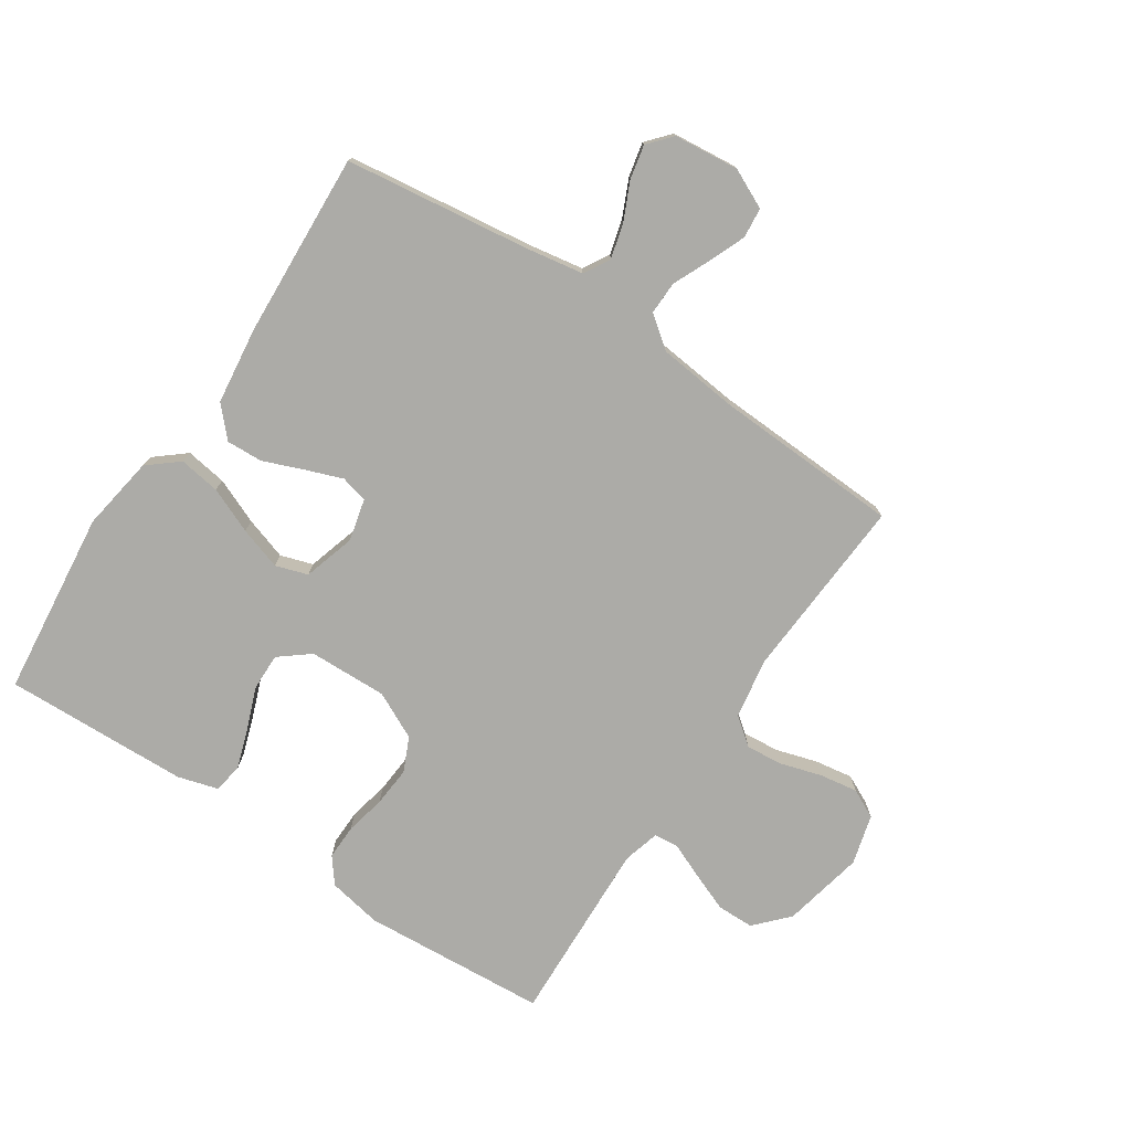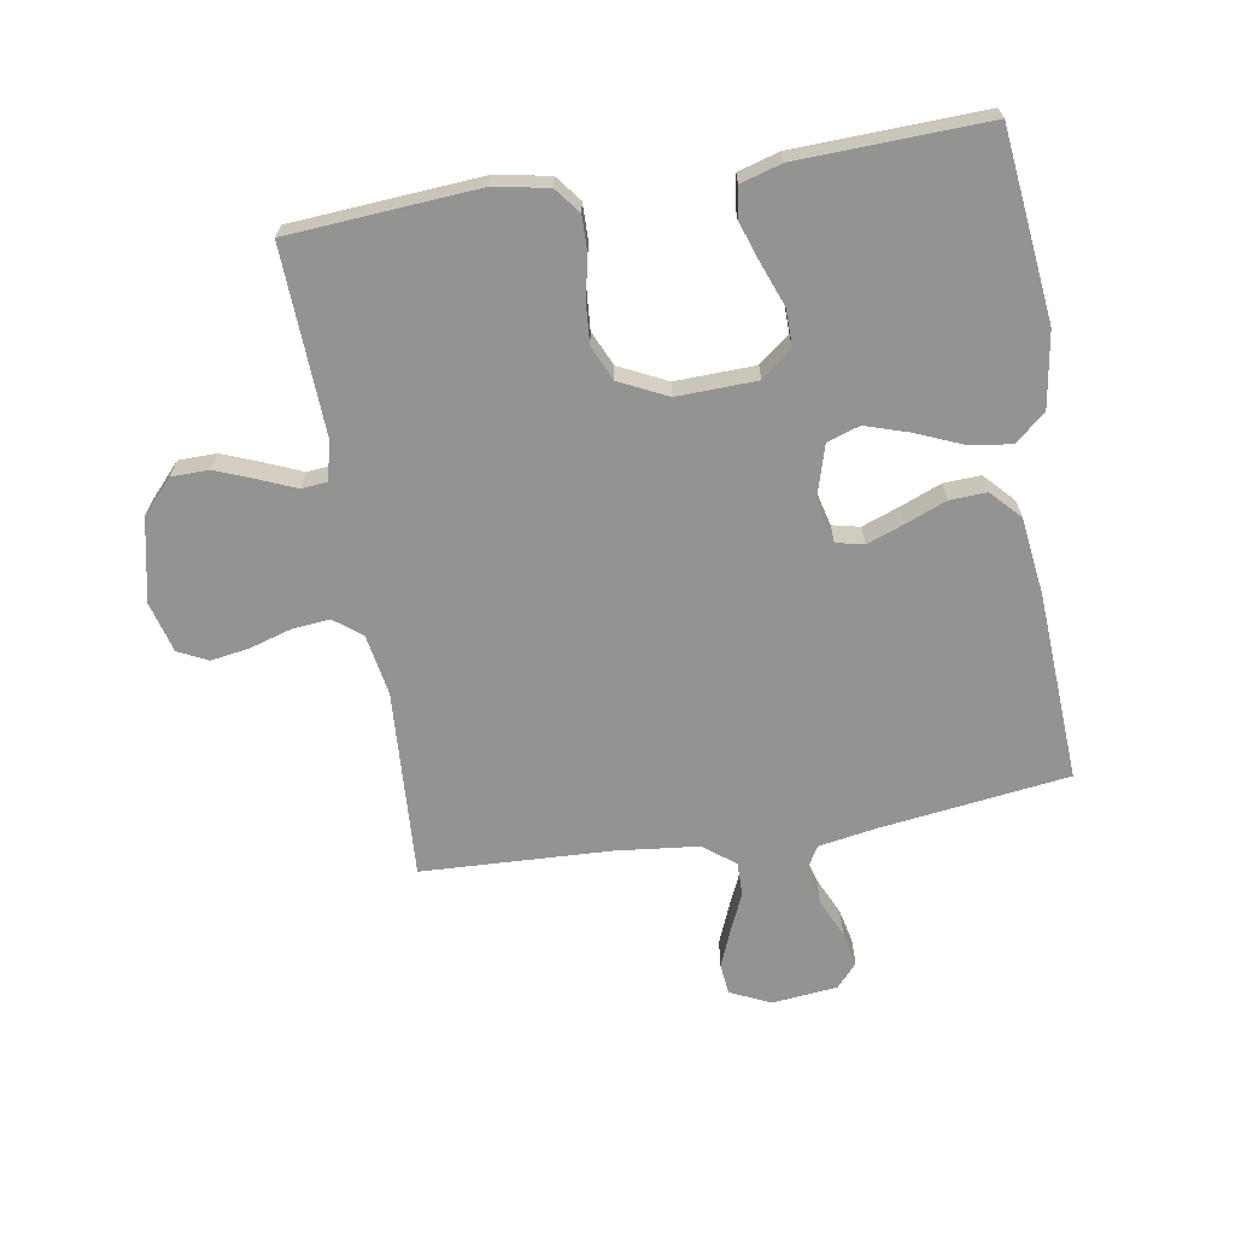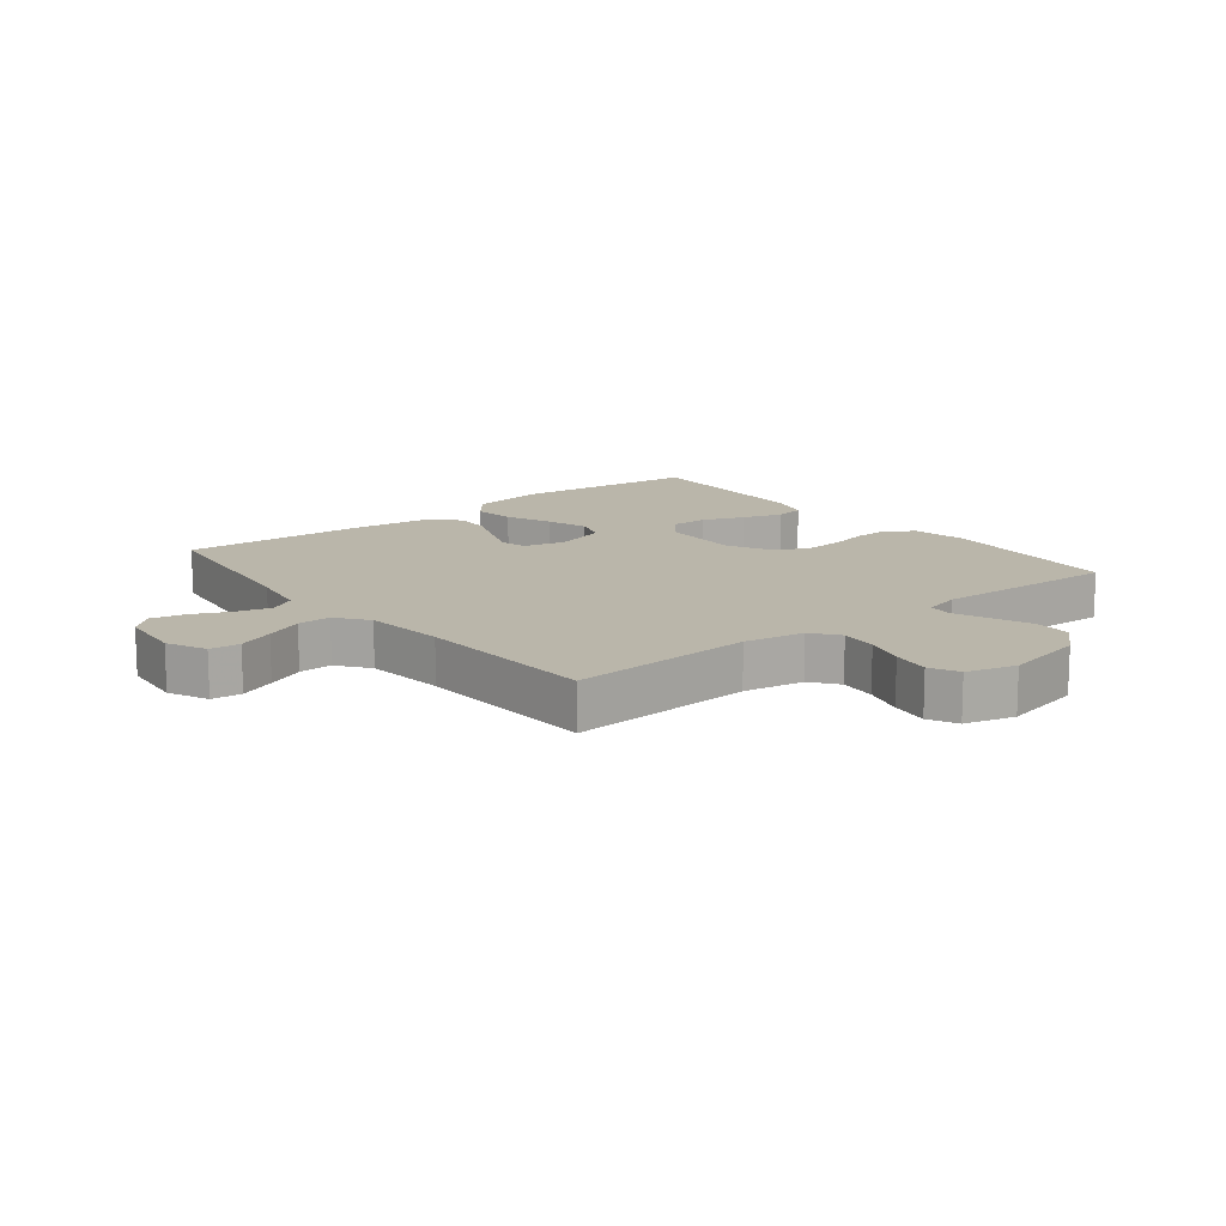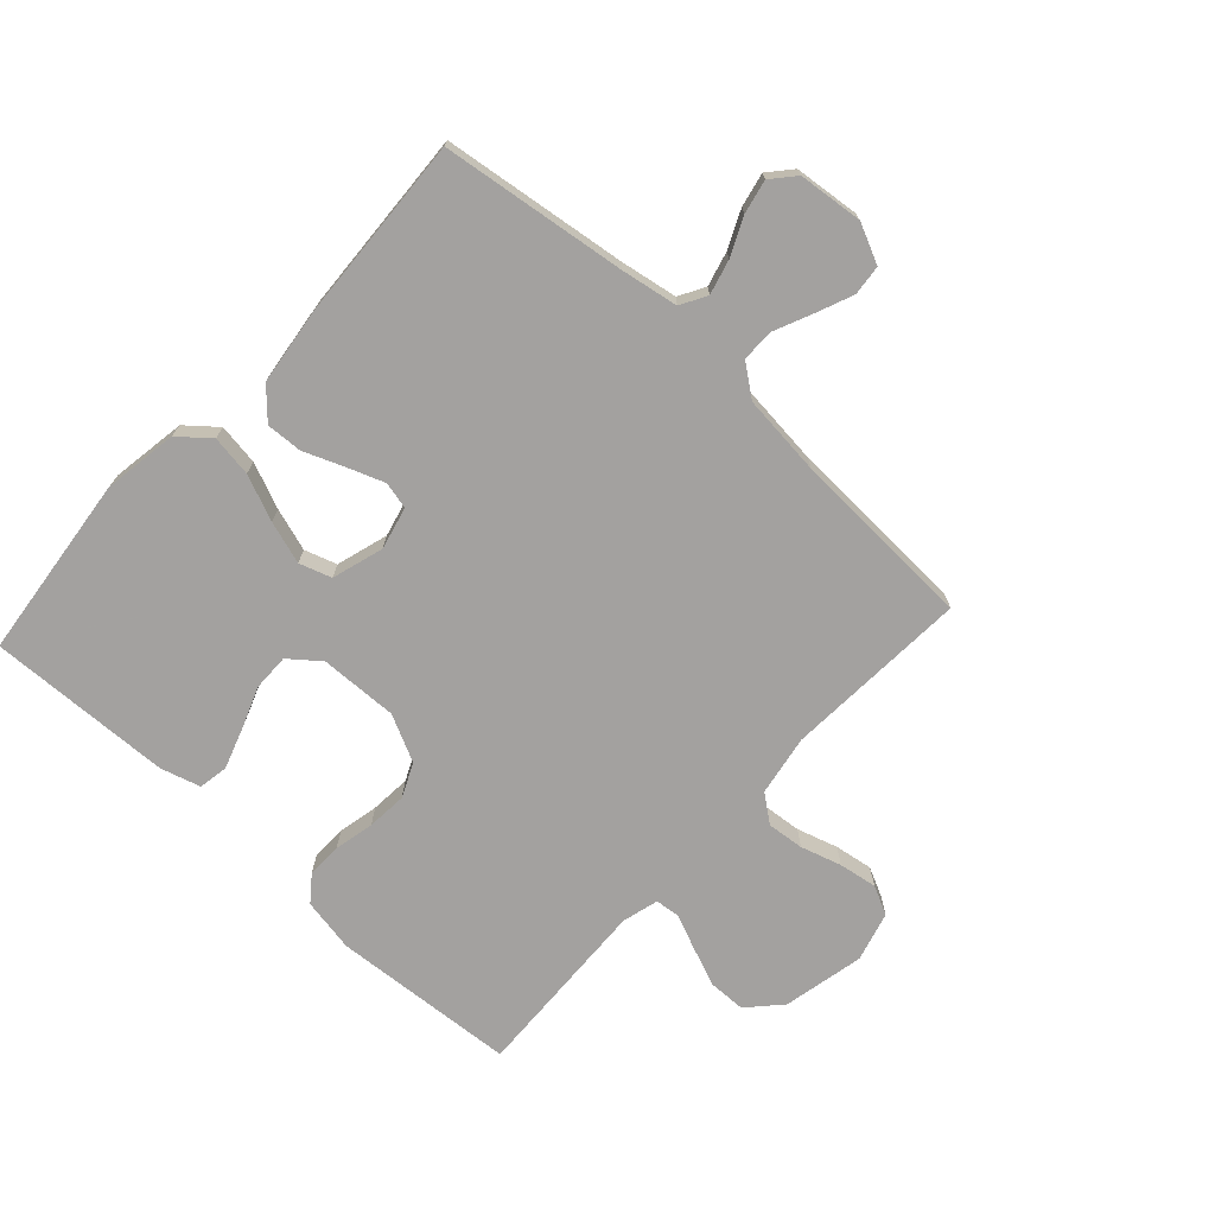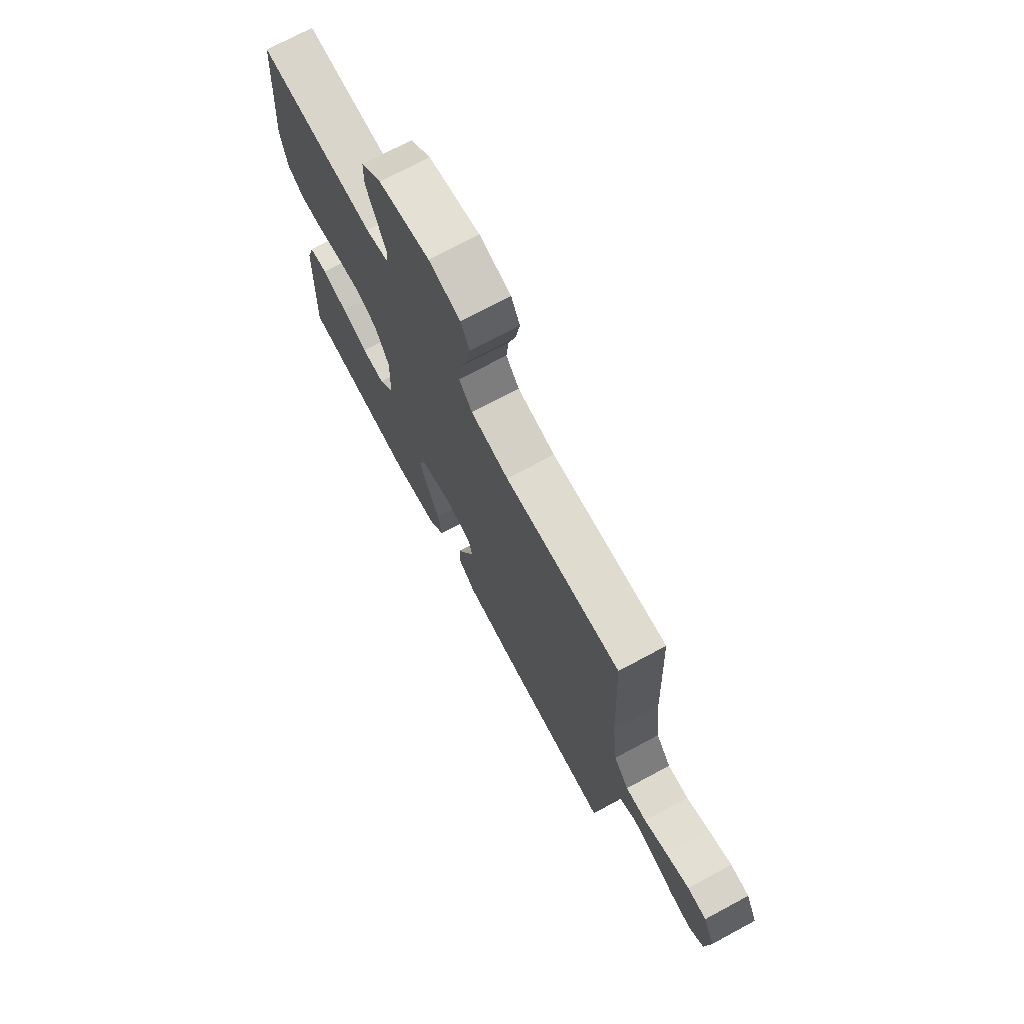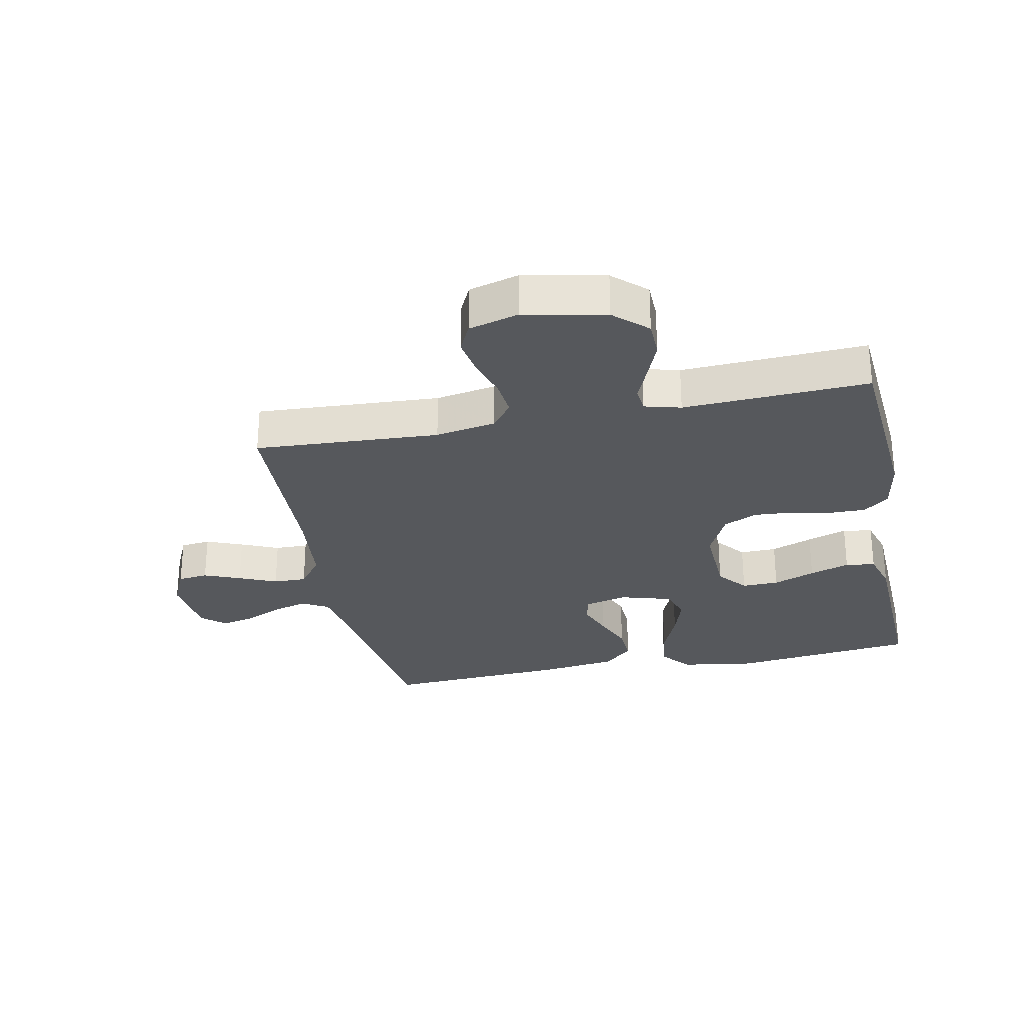
<metadata>
{"format":"obj","ext":"obj","renderer":"f3d","projection":"perspective","resolution":1024,"background":"white","views":[{"elev":-76.3,"azim":-123.7,"up":"+Y"},{"elev":-66.6,"azim":99.4,"up":"+Y"},{"elev":13.8,"azim":-38.5,"up":"+Y"},{"elev":-72.3,"azim":-132.6,"up":"+Y"},{"elev":72.8,"azim":-118.3,"up":"+Z"},{"elev":-28.1,"azim":11.7,"up":"+Y"}]}
</metadata>
<code>
v -0.5 0.07 0.5
v -0.2 0.07 0.482
v -0.102 0.07 0.499
v -0.068 0.07 0.543
v -0.074 0.07 0.603
v -0.094 0.07 0.669
v -0.104 0.07 0.731
v -0.081 0.07 0.778
v 0 0.07 0.8
v 0.132 0.07 0.772
v 0.185 0.07 0.723
v 0.186 0.07 0.663
v 0.161 0.07 0.6
v 0.137 0.07 0.543
v 0.141 0.07 0.503
v 0.2 0.07 0.487
v 0.5 0.07 0.5
v 0.522 0.07 0.2
v 0.506 0.07 0.113
v 0.465 0.07 0.081
v 0.408 0.07 0.082
v 0.343 0.07 0.096
v 0.278 0.07 0.101
v 0.223 0.07 0.076
v 0.186 0.07 0
v 0.19 0.07 -0.127
v 0.229 0.07 -0.176
v 0.289 0.07 -0.175
v 0.357 0.07 -0.149
v 0.422 0.07 -0.127
v 0.47 0.07 -0.135
v 0.489 0.07 -0.2
v 0.5 0.07 -0.5
v 0.2 0.07 -0.534
v 0.079 0.07 -0.515
v 0.038 0.07 -0.466
v 0.048 0.07 -0.399
v 0.079 0.07 -0.325
v 0.101 0.07 -0.256
v 0.084 0.07 -0.204
v 0 0.07 -0.179
v -0.069 0.07 -0.196
v -0.079 0.07 -0.24
v -0.057 0.07 -0.299
v -0.031 0.07 -0.364
v -0.028 0.07 -0.423
v -0.075 0.07 -0.467
v -0.2 0.07 -0.483
v -0.5 0.07 -0.5
v -0.54 0.07 -0.2
v -0.556 0.07 -0.107
v -0.598 0.07 -0.083
v -0.654 0.07 -0.098
v -0.715 0.07 -0.126
v -0.77 0.07 -0.138
v -0.808 0.07 -0.105
v -0.819 0.07 0
v -0.789 0.07 0.064
v -0.74 0.07 0.069
v -0.681 0.07 0.045
v -0.62 0.07 0.018
v -0.566 0.07 0.017
v -0.527 0.07 0.068
v -0.513 0.07 0.2
v -0.5 0 0.5
v -0.2 0 0.482
v -0.102 0 0.499
v -0.068 0 0.543
v -0.074 0 0.603
v -0.094 0 0.669
v -0.104 0 0.731
v -0.081 0 0.778
v 0 0 0.8
v 0.132 0 0.772
v 0.185 0 0.723
v 0.186 0 0.663
v 0.161 0 0.6
v 0.137 0 0.543
v 0.141 0 0.503
v 0.2 0 0.487
v 0.5 0 0.5
v 0.522 0 0.2
v 0.506 0 0.113
v 0.465 0 0.081
v 0.408 0 0.082
v 0.343 0 0.096
v 0.278 0 0.101
v 0.223 0 0.076
v 0.186 0 0
v 0.19 0 -0.127
v 0.229 0 -0.176
v 0.289 0 -0.175
v 0.357 0 -0.149
v 0.422 0 -0.127
v 0.47 0 -0.135
v 0.489 0 -0.2
v 0.5 0 -0.5
v 0.2 0 -0.534
v 0.079 0 -0.515
v 0.038 0 -0.466
v 0.048 0 -0.399
v 0.079 0 -0.325
v 0.101 0 -0.256
v 0.084 0 -0.204
v 0 0 -0.179
v -0.069 0 -0.196
v -0.079 0 -0.24
v -0.057 0 -0.299
v -0.031 0 -0.364
v -0.028 0 -0.423
v -0.075 0 -0.467
v -0.2 0 -0.483
v -0.5 0 -0.5
v -0.54 0 -0.2
v -0.556 0 -0.107
v -0.598 0 -0.083
v -0.654 0 -0.098
v -0.715 0 -0.126
v -0.77 0 -0.138
v -0.808 0 -0.105
v -0.819 0 0
v -0.789 0 0.064
v -0.74 0 0.069
v -0.681 0 0.045
v -0.62 0 0.018
v -0.566 0 0.017
v -0.527 0 0.068
v -0.513 0 0.2
f 58 59 60 61
f 56 57 58 61
f 56 61 62
f 53 54 55 56
f 52 53 56 62
f 51 52 62 63
f 47 48 49 50
f 47 50 51 63
f 44 45 46 47
f 43 44 47 63
f 35 36 37 38
f 35 38 39
f 34 35 39
f 33 34 39 40
f 28 29 30 31
f 28 31 32 33
f 19 20 21 22
f 19 22 23
f 16 17 18 19
f 15 16 19 23
f 11 12 13 14
f 9 10 11 14
f 9 14 15
f 5 6 7 8
f 4 5 8 9
f 64 1 2
f 64 2 3
f 42 43 63 64
f 41 42 64 3
f 40 41 3 4
f 27 28 33 40
f 26 27 40
f 25 26 40 4
f 24 25 4 9
f 9 15 23 24
f 125 124 123 122
f 125 122 121 120
f 126 125 120
f 120 119 118 117
f 126 120 117 116
f 127 126 116 115
f 114 113 112 111
f 127 115 114 111
f 111 110 109 108
f 127 111 108 107
f 102 101 100 99
f 103 102 99
f 103 99 98
f 104 103 98 97
f 95 94 93 92
f 97 96 95 92
f 86 85 84 83
f 87 86 83
f 83 82 81 80
f 87 83 80 79
f 78 77 76 75
f 78 75 74 73
f 79 78 73
f 72 71 70 69
f 73 72 69 68
f 66 65 128
f 67 66 128
f 128 127 107 106
f 67 128 106 105
f 68 67 105 104
f 104 97 92 91
f 104 91 90
f 68 104 90 89
f 73 68 89 88
f 88 87 79 73
f 1 65 66 2
f 2 66 67 3
f 3 67 68 4
f 4 68 69 5
f 5 69 70 6
f 6 70 71 7
f 7 71 72 8
f 8 72 73 9
f 9 73 74 10
f 10 74 75 11
f 11 75 76 12
f 12 76 77 13
f 13 77 78 14
f 14 78 79 15
f 15 79 80 16
f 16 80 81 17
f 17 81 82 18
f 18 82 83 19
f 19 83 84 20
f 20 84 85 21
f 21 85 86 22
f 22 86 87 23
f 23 87 88 24
f 24 88 89 25
f 25 89 90 26
f 26 90 91 27
f 27 91 92 28
f 28 92 93 29
f 29 93 94 30
f 30 94 95 31
f 31 95 96 32
f 32 96 97 33
f 33 97 98 34
f 34 98 99 35
f 35 99 100 36
f 36 100 101 37
f 37 101 102 38
f 38 102 103 39
f 39 103 104 40
f 40 104 105 41
f 41 105 106 42
f 42 106 107 43
f 43 107 108 44
f 44 108 109 45
f 45 109 110 46
f 46 110 111 47
f 47 111 112 48
f 48 112 113 49
f 49 113 114 50
f 50 114 115 51
f 51 115 116 52
f 52 116 117 53
f 53 117 118 54
f 54 118 119 55
f 55 119 120 56
f 56 120 121 57
f 57 121 122 58
f 58 122 123 59
f 59 123 124 60
f 60 124 125 61
f 61 125 126 62
f 62 126 127 63
f 63 127 128 64
f 64 128 65 1

</code>
